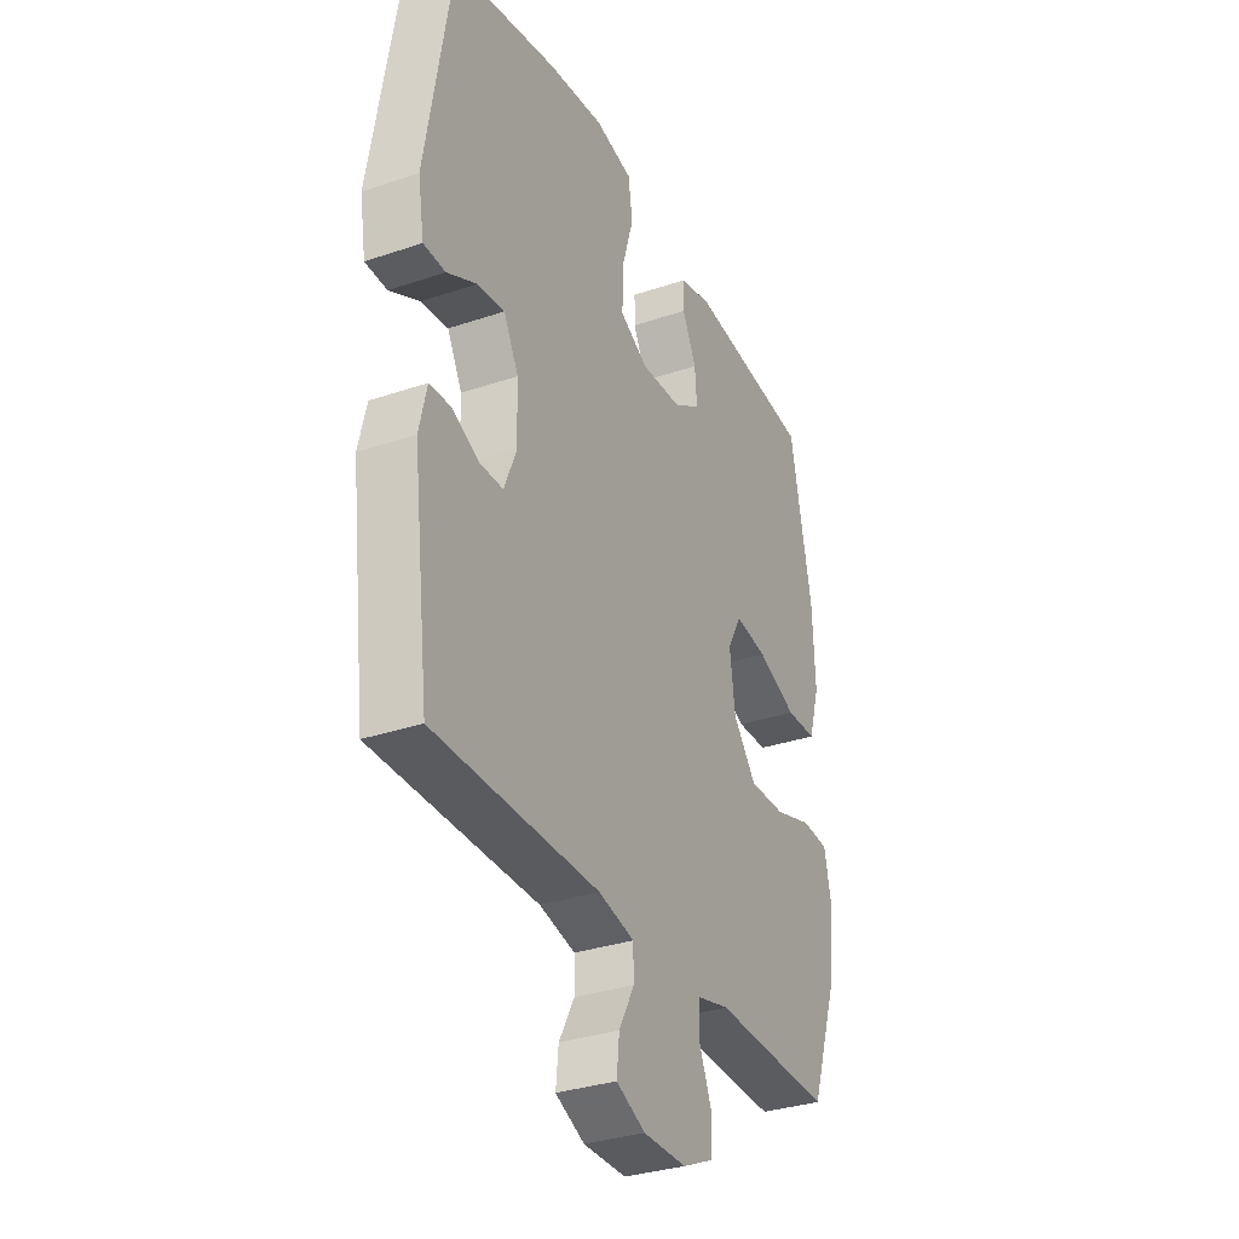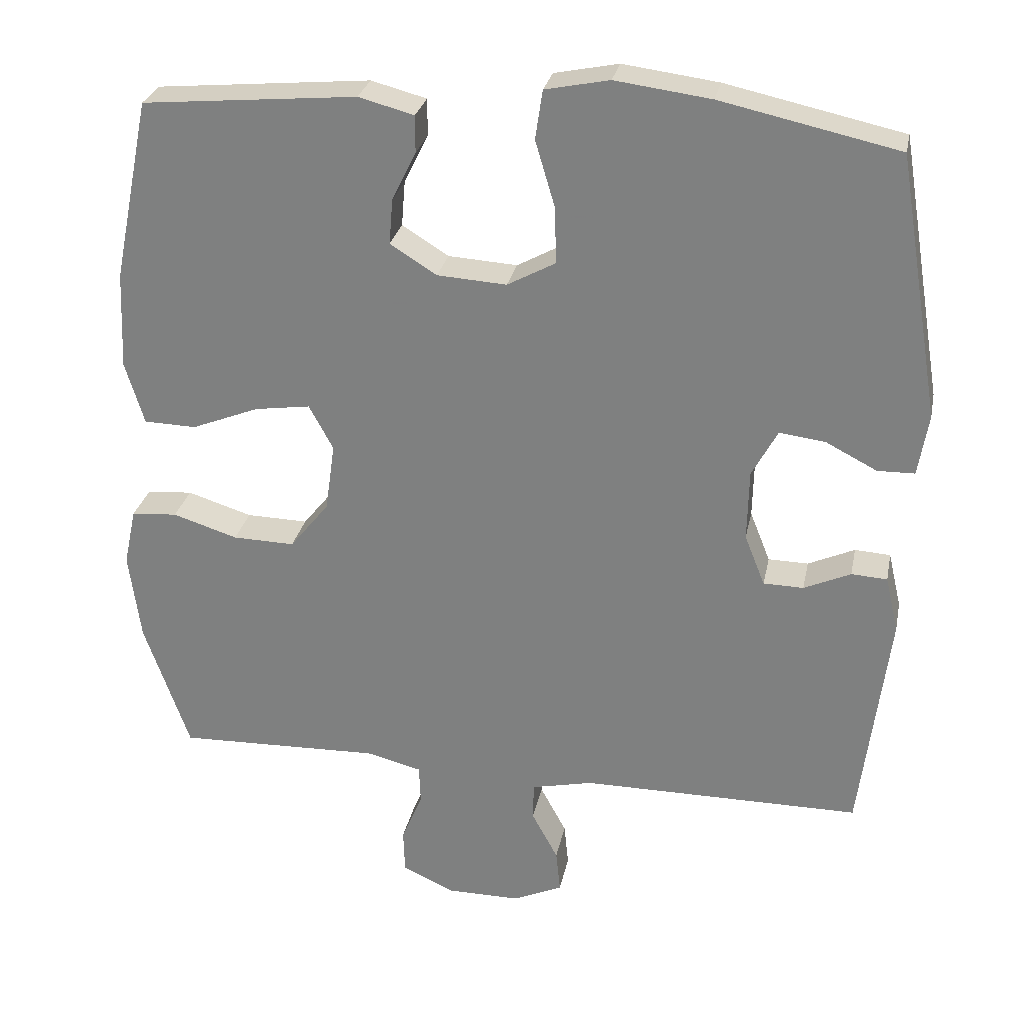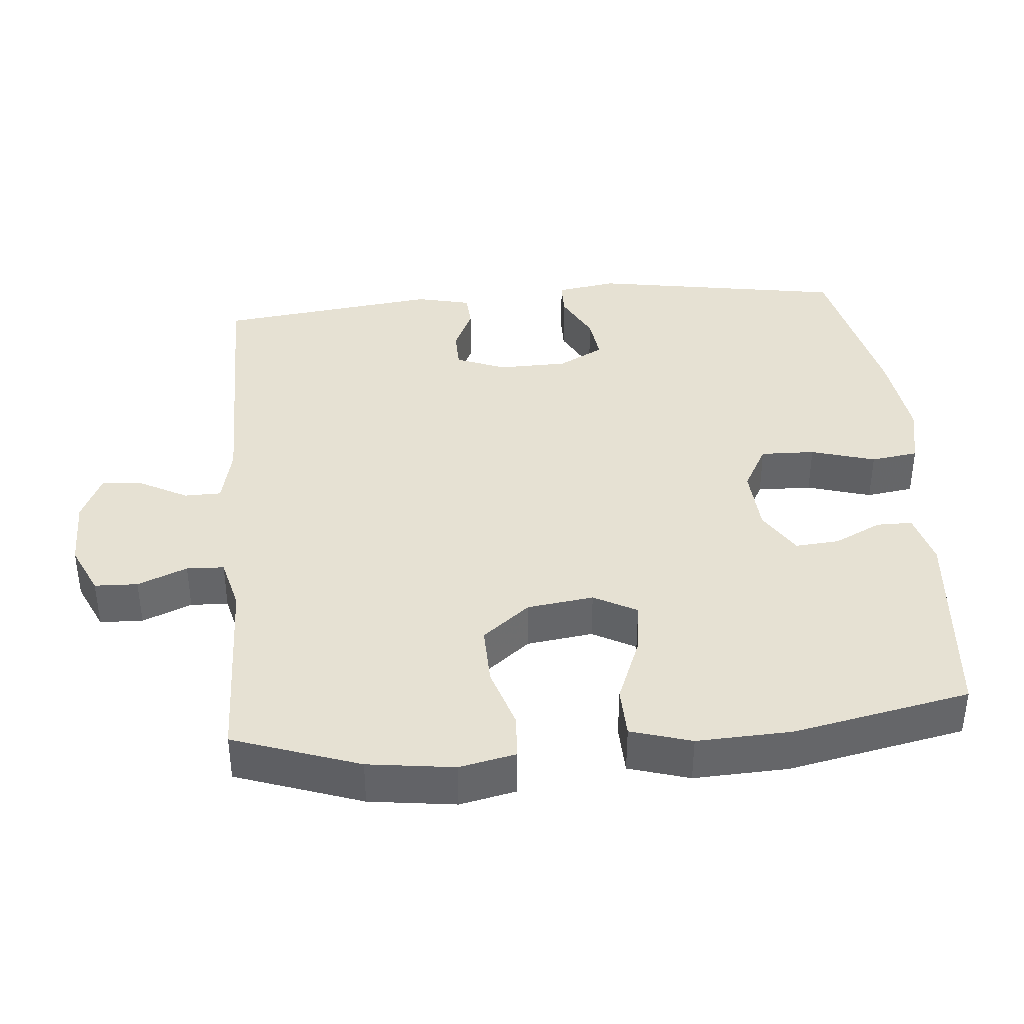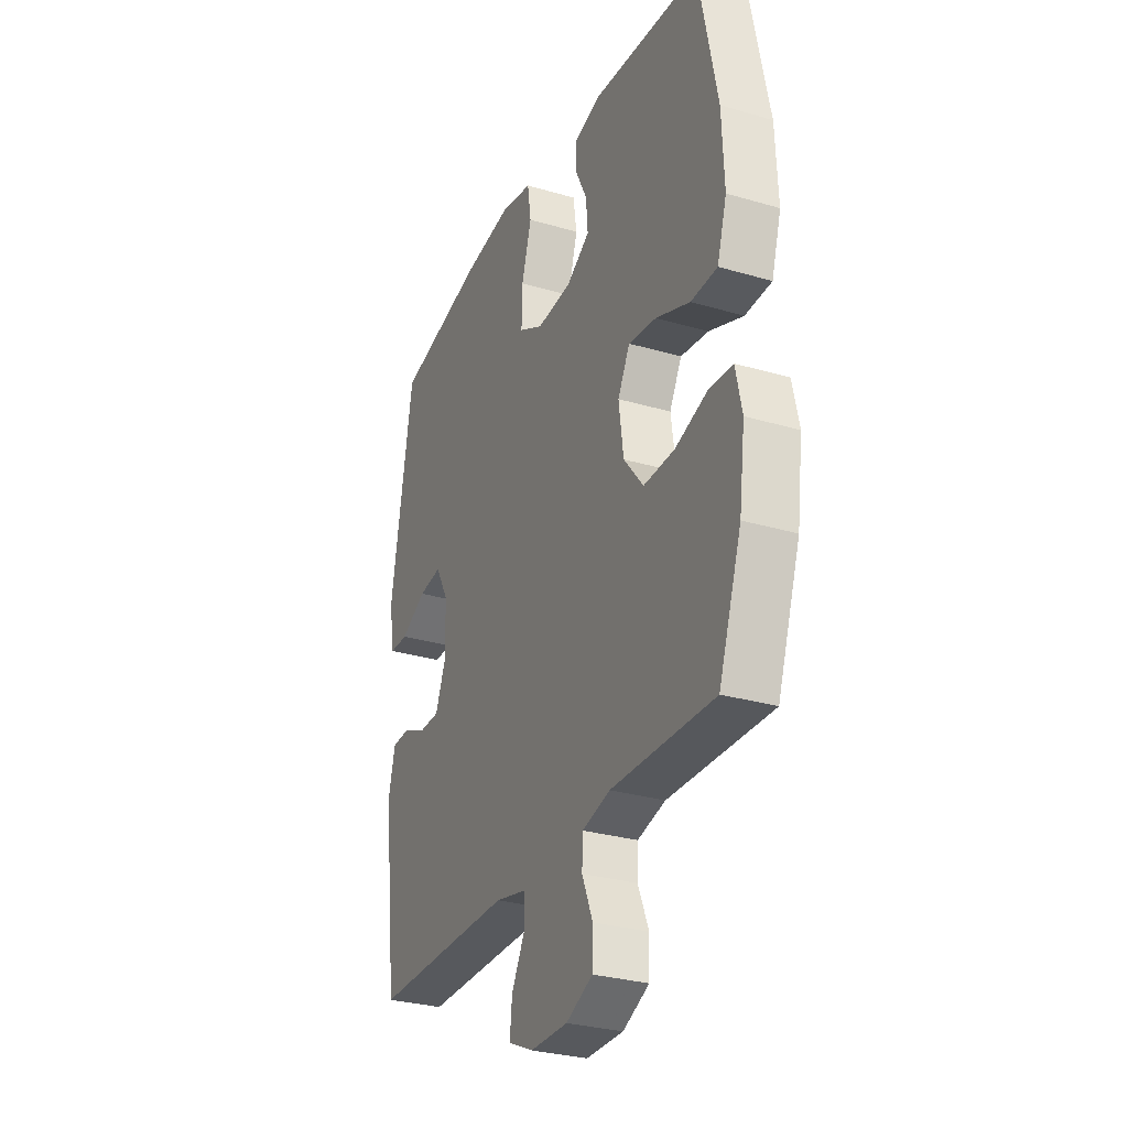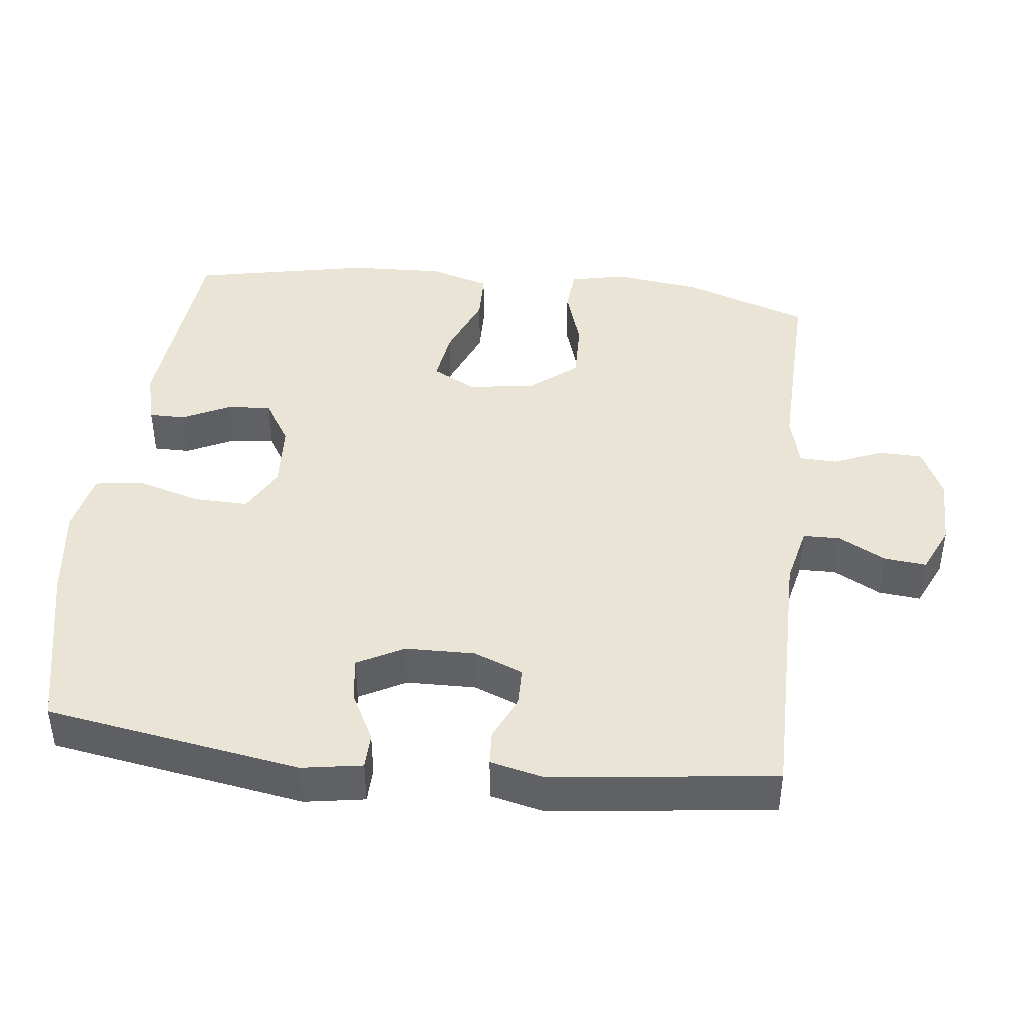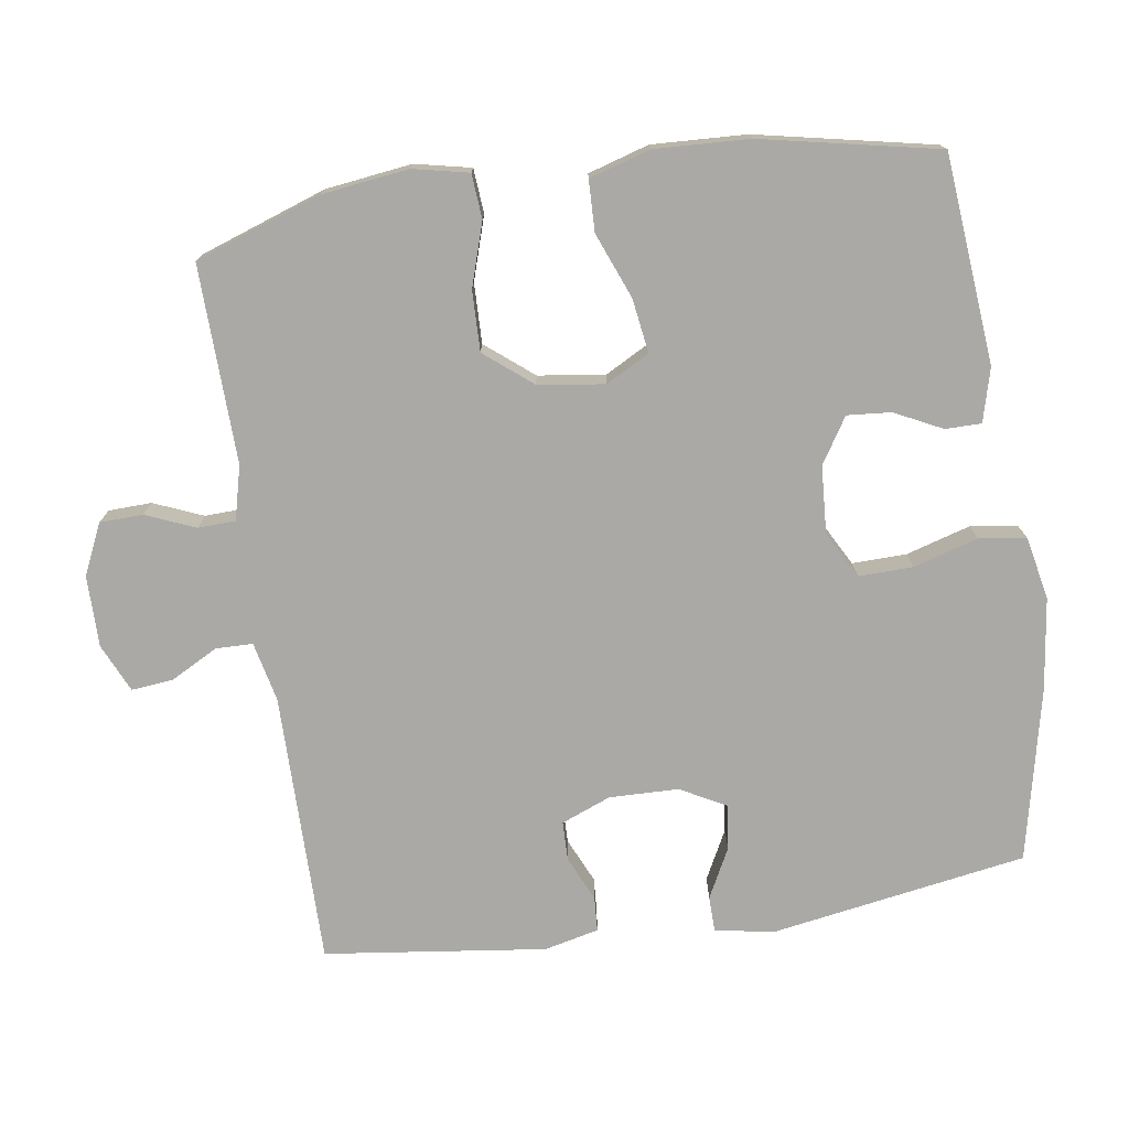
<metadata>
{"format":"obj","ext":"obj","renderer":"f3d","projection":"perspective","resolution":1024,"background":"white","views":[{"elev":-32.6,"azim":115.2,"up":"+Z"},{"elev":28.0,"azim":11.3,"up":"+Z"},{"elev":38.7,"azim":-95.0,"up":"+Y"},{"elev":-29.6,"azim":-113.4,"up":"+Z"},{"elev":42.7,"azim":96.6,"up":"+Y"},{"elev":-75.3,"azim":-81.6,"up":"+Y"}]}
</metadata>
<code>
v -0.5 0.07 -0.5
v -0.562 0.07 -0.322
v -0.578 0.07 -0.2
v -0.561 0.07 -0.121
v -0.498 0.07 -0.116
v -0.409 0.07 -0.144
v -0.324 0.07 -0.146
v -0.27 0.07 -0.079
v -0.257 0.07 0.015
v -0.29 0.07 0.076
v -0.366 0.07 0.065
v -0.459 0.07 0.028
v -0.531 0.07 0.03
v -0.557 0.07 0.116
v -0.551 0.07 0.25
v -0.5 0.07 0.5
v -0.206 0.07 0.527
v -0.13 0.07 0.507
v -0.13 0.07 0.456
v -0.163 0.07 0.389
v -0.168 0.07 0.327
v -0.104 0.07 0.287
v -0.009 0.07 0.281
v 0.057 0.07 0.317
v 0.055 0.07 0.394
v 0.028 0.07 0.485
v 0.038 0.07 0.552
v 0.126 0.07 0.57
v 0.257 0.07 0.553
v 0.5 0.07 0.5
v 0.56 0.07 0.14
v 0.546 0.07 0.055
v 0.495 0.07 0.054
v 0.425 0.07 0.09
v 0.362 0.07 0.098
v 0.327 0.07 0.033
v 0.325 0.07 -0.065
v 0.353 0.07 -0.135
v 0.408 0.07 -0.136
v 0.472 0.07 -0.107
v 0.521 0.07 -0.11
v 0.539 0.07 -0.187
v 0.5 0.07 -0.5
v 0.115 0.07 -0.5
v 0.031 0.07 -0.519
v 0.03 0.07 -0.571
v 0.066 0.07 -0.638
v 0.072 0.07 -0.697
v 0.004 0.07 -0.728
v -0.097 0.07 -0.728
v -0.169 0.07 -0.695
v -0.171 0.07 -0.634
v -0.142 0.07 -0.564
v -0.144 0.07 -0.511
v -0.22 0.07 -0.492
v -0.5 0 -0.5
v -0.562 0 -0.322
v -0.578 0 -0.2
v -0.561 0 -0.121
v -0.498 0 -0.116
v -0.409 0 -0.144
v -0.324 0 -0.146
v -0.27 0 -0.079
v -0.257 0 0.015
v -0.29 0 0.076
v -0.366 0 0.065
v -0.459 0 0.028
v -0.531 0 0.03
v -0.557 0 0.116
v -0.551 0 0.25
v -0.5 0 0.5
v -0.206 0 0.527
v -0.13 0 0.507
v -0.13 0 0.456
v -0.163 0 0.389
v -0.168 0 0.327
v -0.104 0 0.287
v -0.009 0 0.281
v 0.057 0 0.317
v 0.055 0 0.394
v 0.028 0 0.485
v 0.038 0 0.552
v 0.126 0 0.57
v 0.257 0 0.553
v 0.5 0 0.5
v 0.56 0 0.14
v 0.546 0 0.055
v 0.495 0 0.054
v 0.425 0 0.09
v 0.362 0 0.098
v 0.327 0 0.033
v 0.325 0 -0.065
v 0.353 0 -0.135
v 0.408 0 -0.136
v 0.472 0 -0.107
v 0.521 0 -0.11
v 0.539 0 -0.187
v 0.5 0 -0.5
v 0.115 0 -0.5
v 0.031 0 -0.519
v 0.03 0 -0.571
v 0.066 0 -0.638
v 0.072 0 -0.697
v 0.004 0 -0.728
v -0.097 0 -0.728
v -0.169 0 -0.695
v -0.171 0 -0.634
v -0.142 0 -0.564
v -0.144 0 -0.511
v -0.22 0 -0.492
f 51 52 53
f 50 51 53
f 49 50 53
f 48 49 53
f 47 48 53
f 46 47 53
f 45 46 53 54
f 44 45 54 55
f 43 44 55
f 42 43 55
f 41 42 55
f 40 41 55
f 39 40 55
f 32 33 34
f 31 32 34
f 30 31 34
f 29 30 34
f 28 29 34
f 27 28 34
f 26 27 34
f 25 26 34
f 24 25 34 35
f 23 24 35 36
f 18 19 20
f 17 18 20
f 16 17 20
f 15 16 20
f 14 15 20
f 13 14 20
f 12 13 20
f 11 12 20
f 10 11 20 21
f 9 10 21 22
f 4 5 6
f 3 4 6
f 2 3 6
f 1 2 6
f 55 1 6
f 55 6 7
f 38 39 55 7
f 37 38 7 8
f 23 36 37
f 22 23 37
f 9 22 37
f 8 9 37
f 108 107 106
f 108 106 105
f 108 105 104
f 108 104 103
f 108 103 102
f 108 102 101
f 109 108 101 100
f 110 109 100 99
f 110 99 98
f 110 98 97
f 110 97 96
f 110 96 95
f 110 95 94
f 89 88 87
f 89 87 86
f 89 86 85
f 89 85 84
f 89 84 83
f 89 83 82
f 89 82 81
f 89 81 80
f 90 89 80 79
f 91 90 79 78
f 75 74 73
f 75 73 72
f 75 72 71
f 75 71 70
f 75 70 69
f 75 69 68
f 75 68 67
f 75 67 66
f 76 75 66 65
f 77 76 65 64
f 61 60 59
f 61 59 58
f 61 58 57
f 61 57 56
f 61 56 110
f 62 61 110
f 62 110 94 93
f 63 62 93 92
f 92 91 78
f 92 78 77
f 92 77 64
f 92 64 63
f 1 56 57 2
f 2 57 58 3
f 3 58 59 4
f 4 59 60 5
f 5 60 61 6
f 6 61 62 7
f 7 62 63 8
f 8 63 64 9
f 9 64 65 10
f 10 65 66 11
f 11 66 67 12
f 12 67 68 13
f 13 68 69 14
f 14 69 70 15
f 15 70 71 16
f 16 71 72 17
f 17 72 73 18
f 18 73 74 19
f 19 74 75 20
f 20 75 76 21
f 21 76 77 22
f 22 77 78 23
f 23 78 79 24
f 24 79 80 25
f 25 80 81 26
f 26 81 82 27
f 27 82 83 28
f 28 83 84 29
f 29 84 85 30
f 30 85 86 31
f 31 86 87 32
f 32 87 88 33
f 33 88 89 34
f 34 89 90 35
f 35 90 91 36
f 36 91 92 37
f 37 92 93 38
f 38 93 94 39
f 39 94 95 40
f 40 95 96 41
f 41 96 97 42
f 42 97 98 43
f 43 98 99 44
f 44 99 100 45
f 45 100 101 46
f 46 101 102 47
f 47 102 103 48
f 48 103 104 49
f 49 104 105 50
f 50 105 106 51
f 51 106 107 52
f 52 107 108 53
f 53 108 109 54
f 54 109 110 55
f 55 110 56 1

</code>
